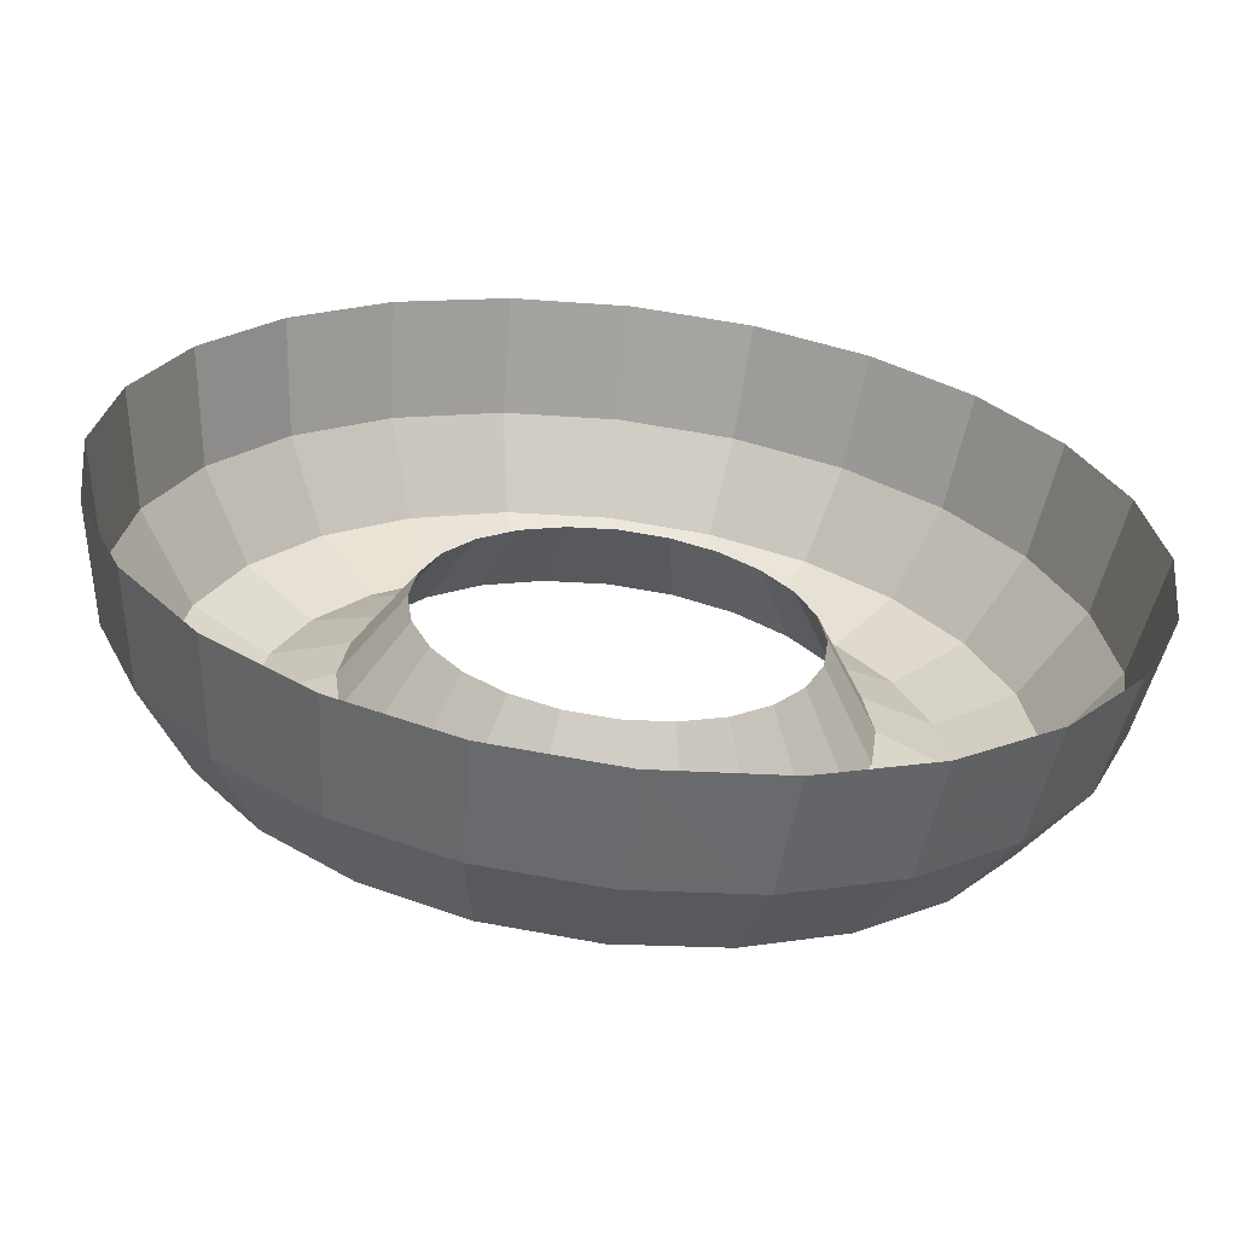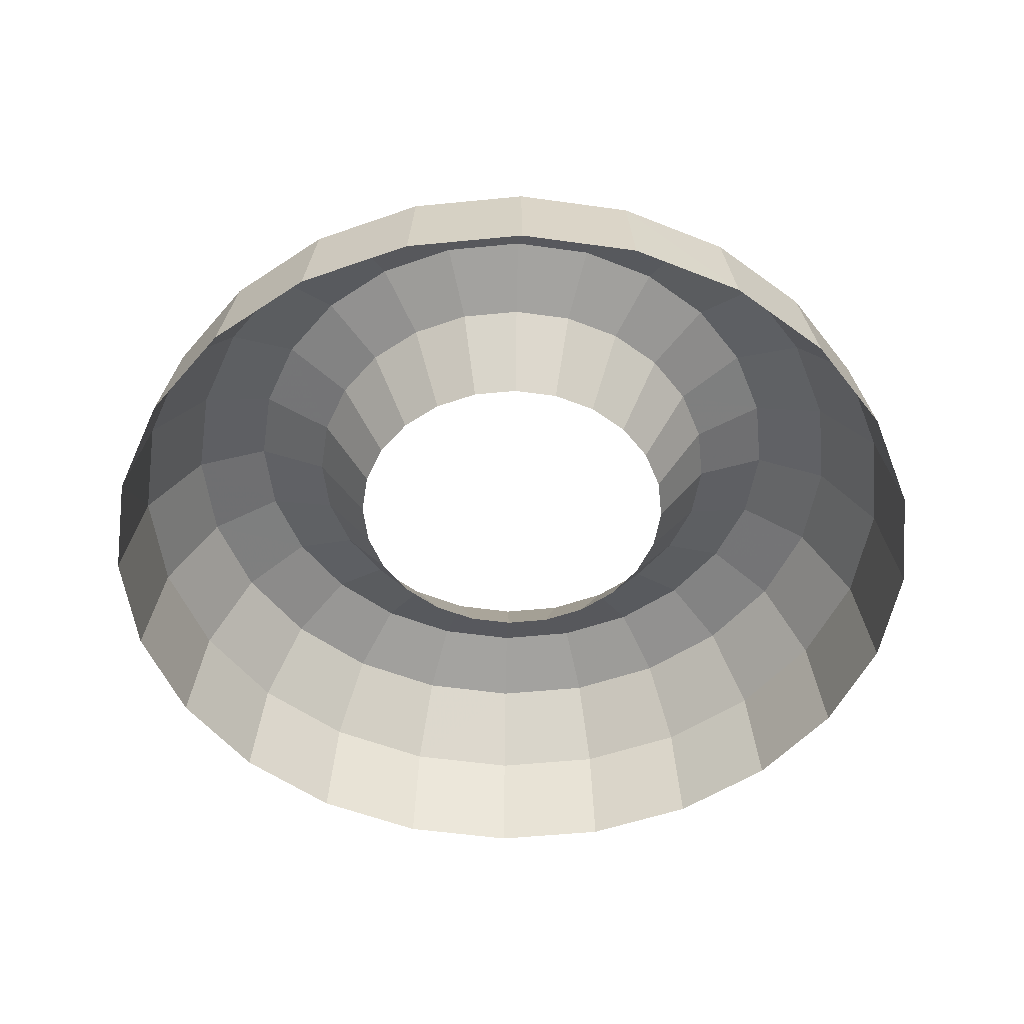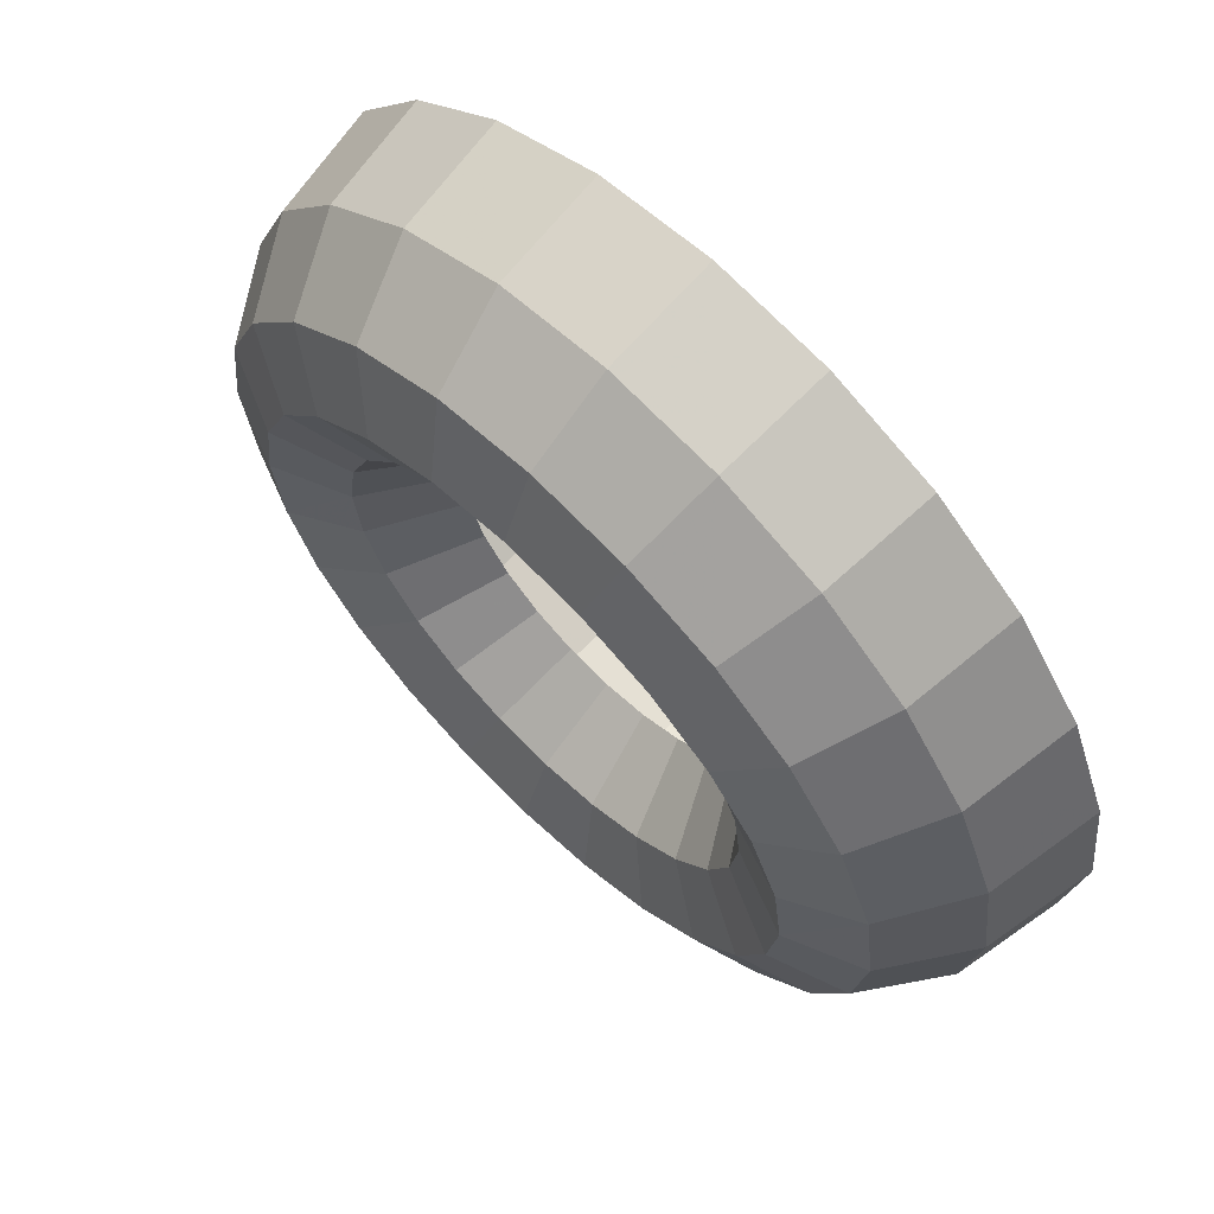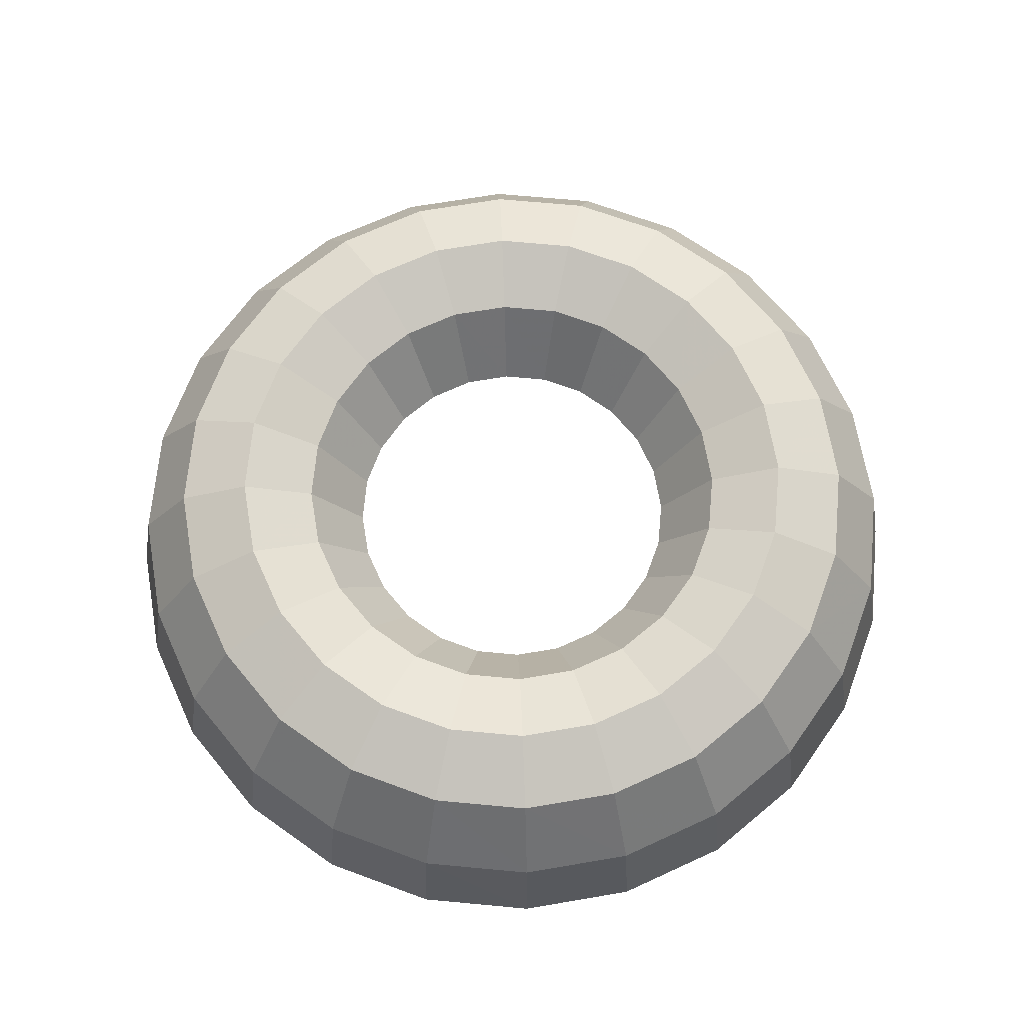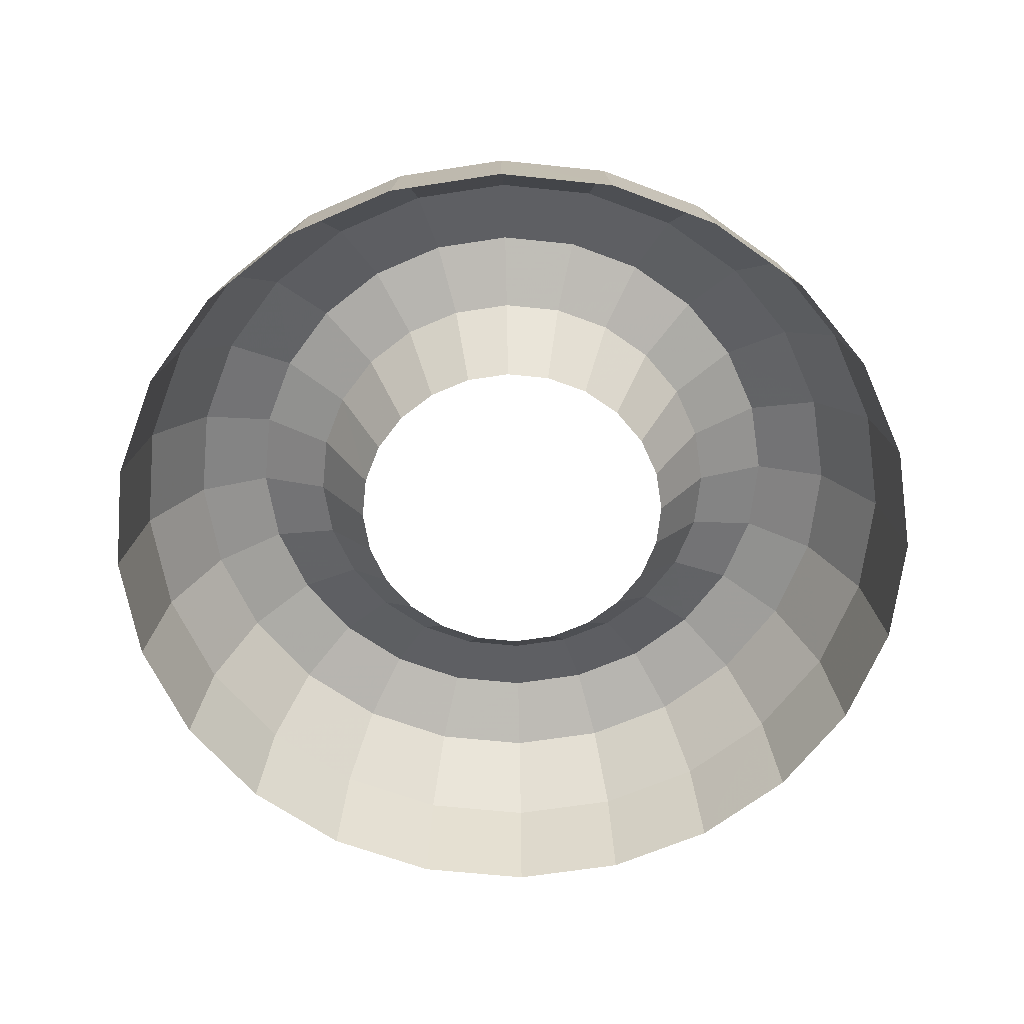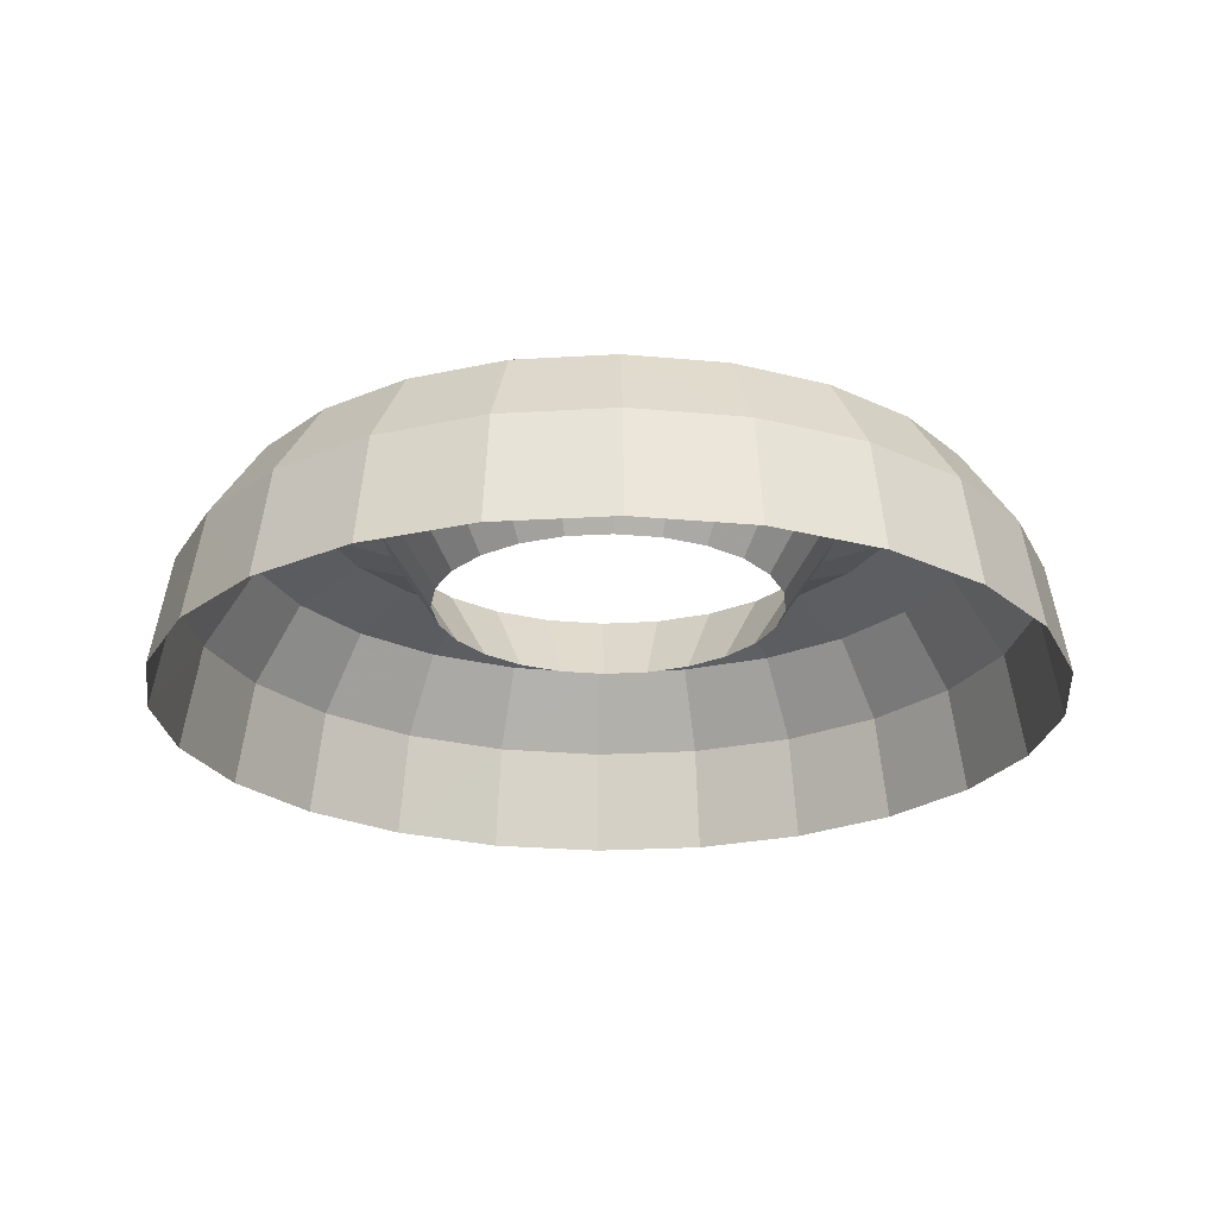
<metadata>
{"format":"obj","ext":"obj","renderer":"f3d","projection":"perspective","resolution":1024,"background":"white","views":[{"elev":-63.5,"azim":-6.9,"up":"+Z"},{"elev":-50.8,"azim":148.7,"up":"+Y"},{"elev":66.6,"azim":-135.6,"up":"+Z"},{"elev":68.7,"azim":87.8,"up":"+Y"},{"elev":-63.3,"azim":16.5,"up":"+Y"},{"elev":-23.1,"azim":73.4,"up":"+Y"}]}
</metadata>
<code>
v 0 -0 -1
v 0.2475 0.2437 -0.9239
v 0.2588 -0 -0.9659
v 0 0.2437 -0.9564
v 0.2168 0.4223 -0.8089
v 0 0.4223 -0.8375
v 0.1747 0.4876 -0.6519
v 0 0.4876 -0.6749
v 0.1326 0.4223 -0.4949
v 0 0.4223 -0.5124
v 0.1018 0.2437 -0.38
v 0 0.2437 -0.3934
v 0.4782 0.2437 -0.8283
v 0.5 -0 -0.866
v 0.4187 0.4223 -0.7253
v 0.3375 0.4876 -0.5845
v 0.2562 0.4223 -0.4437
v 0.1967 0.2437 -0.3407
v 0.6763 0.2437 -0.6763
v 0.7071 -0 -0.7071
v 0.5922 0.4223 -0.5922
v 0.4772 0.4876 -0.4772
v 0.3623 0.4223 -0.3623
v 0.2782 0.2437 -0.2782
v 0.8283 0.2437 -0.4782
v 0.866 -0 -0.5
v 0.7253 0.4223 -0.4187
v 0.5845 0.4876 -0.3375
v 0.4437 0.4223 -0.2562
v 0.3407 0.2437 -0.1967
v 0.9239 0.2437 -0.2475
v 0.9659 -0 -0.2588
v 0.8089 0.4223 -0.2167
v 0.6519 0.4876 -0.1747
v 0.4949 0.4223 -0.1326
v 0.38 0.2437 -0.1018
v 0.9564 0.2437 0
v 1 -0 0
v 0.8375 0.4223 0
v 0.6749 0.4876 0
v 0.5124 0.4223 0
v 0.3934 0.2437 0
v 0.9239 0.2437 0.2475
v 0.9659 -0 0.2588
v 0.8089 0.4223 0.2168
v 0.6519 0.4876 0.1747
v 0.4949 0.4223 0.1326
v 0.38 0.2437 0.1018
v 0.8283 0.2437 0.4782
v 0.866 -0 0.5
v 0.7253 0.4223 0.4187
v 0.5845 0.4876 0.3375
v 0.4437 0.4223 0.2562
v 0.3407 0.2437 0.1967
v 0.6763 0.2437 0.6763
v 0.7071 -0 0.7071
v 0.5922 0.4223 0.5922
v 0.4772 0.4876 0.4772
v 0.3623 0.4223 0.3623
v 0.2782 0.2437 0.2782
v 0.4782 0.2437 0.8283
v 0.5 -0 0.866
v 0.4187 0.4223 0.7253
v 0.3375 0.4876 0.5845
v 0.2562 0.4223 0.4437
v 0.1967 0.2437 0.3407
v 0.2475 0.2437 0.9239
v 0.2588 -0 0.9659
v 0.2168 0.4223 0.8089
v 0.1747 0.4876 0.6519
v 0.1326 0.4223 0.4949
v 0.1018 0.2437 0.38
v 0 0.2437 0.9564
v 0 -0 1
v 0 0.4223 0.8375
v 0 0.4876 0.6749
v 0 0.4223 0.5124
v 0 0.2437 0.3934
v -0.2475 0.2437 0.9239
v -0.2588 -0 0.9659
v -0.2167 0.4223 0.8089
v -0.1747 0.4876 0.6519
v -0.1326 0.4223 0.4949
v -0.1018 0.2437 0.38
v -0.4782 0.2437 0.8283
v -0.5 -0 0.866
v -0.4187 0.4223 0.7253
v -0.3375 0.4876 0.5845
v -0.2562 0.4223 0.4437
v -0.1967 0.2437 0.3407
v -0.6763 0.2437 0.6763
v -0.7071 -0 0.7071
v -0.5922 0.4223 0.5922
v -0.4772 0.4876 0.4772
v -0.3623 0.4223 0.3623
v -0.2782 0.2437 0.2782
v -0.8283 0.2437 0.4782
v -0.866 -0 0.5
v -0.7253 0.4223 0.4187
v -0.5845 0.4876 0.3375
v -0.4437 0.4223 0.2562
v -0.3407 0.2437 0.1967
v -0.9239 0.2437 0.2475
v -0.9659 -0 0.2588
v -0.8089 0.4223 0.2168
v -0.6519 0.4876 0.1747
v -0.4949 0.4223 0.1326
v -0.38 0.2437 0.1018
v -0.9564 0.2437 0
v -1 -0 0
v -0.8375 0.4223 0
v -0.6749 0.4876 0
v -0.5124 0.4223 0
v -0.3934 0.2437 0
v -0.9239 0.2437 -0.2475
v -0.9659 -0 -0.2588
v -0.8089 0.4223 -0.2167
v -0.6519 0.4876 -0.1747
v -0.4949 0.4223 -0.1326
v -0.38 0.2437 -0.1018
v -0.8283 0.2437 -0.4782
v -0.866 -0 -0.5
v -0.7253 0.4223 -0.4187
v -0.5845 0.4876 -0.3375
v -0.4437 0.4223 -0.2562
v -0.3407 0.2437 -0.1967
v -0.6763 0.2437 -0.6763
v -0.7071 -0 -0.7071
v -0.5922 0.4223 -0.5922
v -0.4772 0.4876 -0.4772
v -0.3623 0.4223 -0.3623
v -0.2782 0.2437 -0.2782
v -0.4782 0.2437 -0.8283
v -0.5 -0 -0.866
v -0.4187 0.4223 -0.7253
v -0.3375 0.4876 -0.5845
v -0.2562 0.4223 -0.4437
v -0.1967 0.2437 -0.3407
v -0.2475 0.2437 -0.9239
v -0.2588 -0 -0.9659
v -0.2168 0.4223 -0.8089
v -0.1747 0.4876 -0.6519
v -0.1326 0.4223 -0.4949
v -0.1018 0.2437 -0.38
f 2 3 1
f 4 2 1
f 5 2 4
f 6 5 4
f 7 5 6
f 8 7 6
f 9 7 8
f 10 9 8
f 11 9 10
f 12 11 10
f 13 14 3
f 2 13 3
f 15 13 2
f 5 15 2
f 16 15 5
f 7 16 5
f 17 16 7
f 9 17 7
f 18 17 9
f 11 18 9
f 19 20 14
f 13 19 14
f 21 19 13
f 15 21 13
f 22 21 15
f 16 22 15
f 23 22 16
f 17 23 16
f 24 23 17
f 18 24 17
f 25 26 20
f 19 25 20
f 27 25 19
f 21 27 19
f 28 27 21
f 22 28 21
f 29 28 22
f 23 29 22
f 30 29 23
f 24 30 23
f 31 32 26
f 25 31 26
f 33 31 25
f 27 33 25
f 34 33 27
f 28 34 27
f 35 34 28
f 29 35 28
f 36 35 29
f 30 36 29
f 37 38 32
f 31 37 32
f 39 37 31
f 33 39 31
f 40 39 33
f 34 40 33
f 41 40 34
f 35 41 34
f 42 41 35
f 36 42 35
f 43 44 38
f 37 43 38
f 45 43 37
f 39 45 37
f 46 45 39
f 40 46 39
f 47 46 40
f 41 47 40
f 48 47 41
f 42 48 41
f 49 50 44
f 43 49 44
f 51 49 43
f 45 51 43
f 52 51 45
f 46 52 45
f 53 52 46
f 47 53 46
f 54 53 47
f 48 54 47
f 55 56 50
f 49 55 50
f 57 55 49
f 51 57 49
f 58 57 51
f 52 58 51
f 59 58 52
f 53 59 52
f 60 59 53
f 54 60 53
f 61 62 56
f 55 61 56
f 63 61 55
f 57 63 55
f 64 63 57
f 58 64 57
f 65 64 58
f 59 65 58
f 66 65 59
f 60 66 59
f 67 68 62
f 61 67 62
f 69 67 61
f 63 69 61
f 70 69 63
f 64 70 63
f 71 70 64
f 65 71 64
f 72 71 65
f 66 72 65
f 73 74 68
f 67 73 68
f 75 73 67
f 69 75 67
f 76 75 69
f 70 76 69
f 77 76 70
f 71 77 70
f 78 77 71
f 72 78 71
f 79 80 74
f 73 79 74
f 81 79 73
f 75 81 73
f 82 81 75
f 76 82 75
f 83 82 76
f 77 83 76
f 84 83 77
f 78 84 77
f 85 86 80
f 79 85 80
f 87 85 79
f 81 87 79
f 88 87 81
f 82 88 81
f 89 88 82
f 83 89 82
f 90 89 83
f 84 90 83
f 91 92 86
f 85 91 86
f 93 91 85
f 87 93 85
f 94 93 87
f 88 94 87
f 95 94 88
f 89 95 88
f 96 95 89
f 90 96 89
f 97 98 92
f 91 97 92
f 99 97 91
f 93 99 91
f 100 99 93
f 94 100 93
f 101 100 94
f 95 101 94
f 102 101 95
f 96 102 95
f 103 104 98
f 97 103 98
f 105 103 97
f 99 105 97
f 106 105 99
f 100 106 99
f 107 106 100
f 101 107 100
f 108 107 101
f 102 108 101
f 109 110 104
f 103 109 104
f 111 109 103
f 105 111 103
f 112 111 105
f 106 112 105
f 113 112 106
f 107 113 106
f 114 113 107
f 108 114 107
f 115 116 110
f 109 115 110
f 117 115 109
f 111 117 109
f 118 117 111
f 112 118 111
f 119 118 112
f 113 119 112
f 120 119 113
f 114 120 113
f 121 122 116
f 115 121 116
f 123 121 115
f 117 123 115
f 124 123 117
f 118 124 117
f 125 124 118
f 119 125 118
f 126 125 119
f 120 126 119
f 127 128 122
f 121 127 122
f 129 127 121
f 123 129 121
f 130 129 123
f 124 130 123
f 131 130 124
f 125 131 124
f 132 131 125
f 126 132 125
f 133 134 128
f 127 133 128
f 135 133 127
f 129 135 127
f 136 135 129
f 130 136 129
f 137 136 130
f 131 137 130
f 138 137 131
f 132 138 131
f 139 140 134
f 133 139 134
f 141 139 133
f 135 141 133
f 142 141 135
f 136 142 135
f 143 142 136
f 137 143 136
f 144 143 137
f 138 144 137
f 4 1 140
f 139 4 140
f 6 4 139
f 141 6 139
f 8 6 141
f 142 8 141
f 10 8 142
f 143 10 142
f 12 10 143
f 144 12 143

</code>
